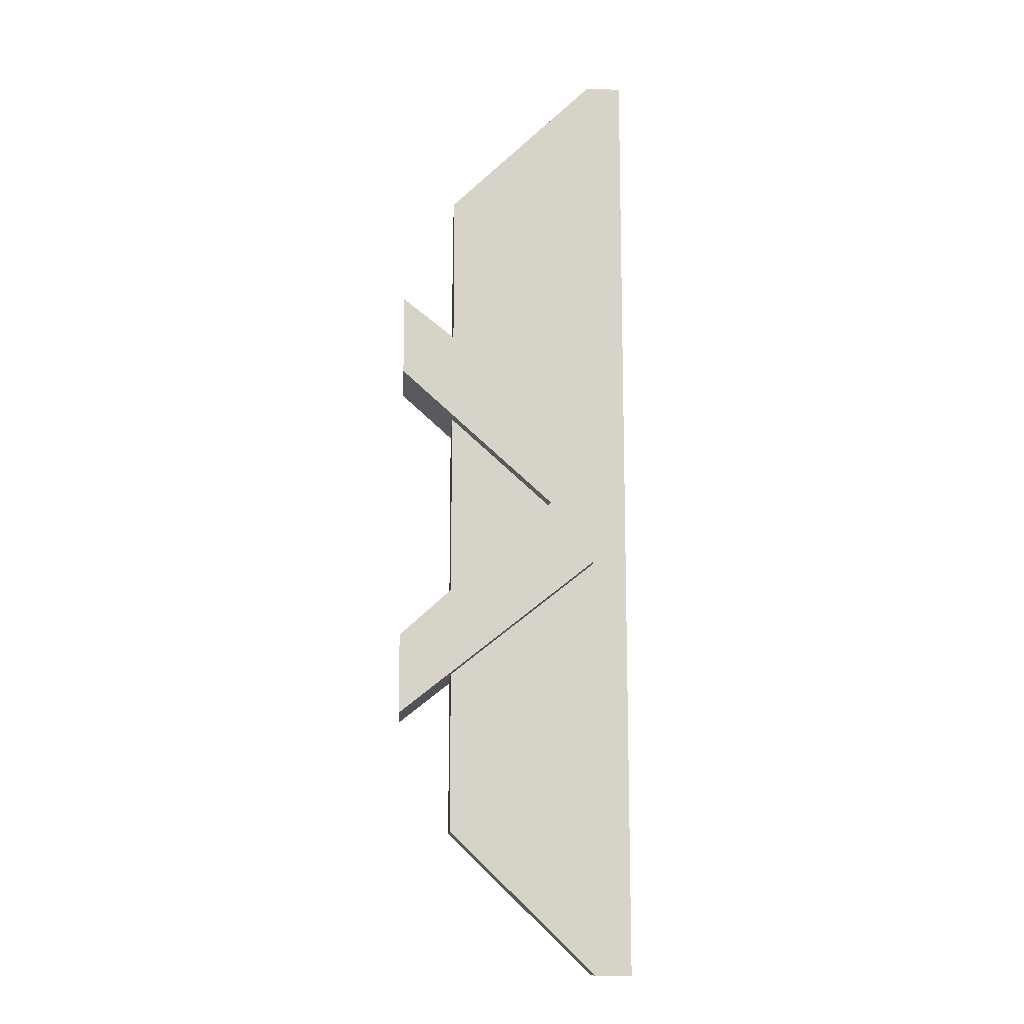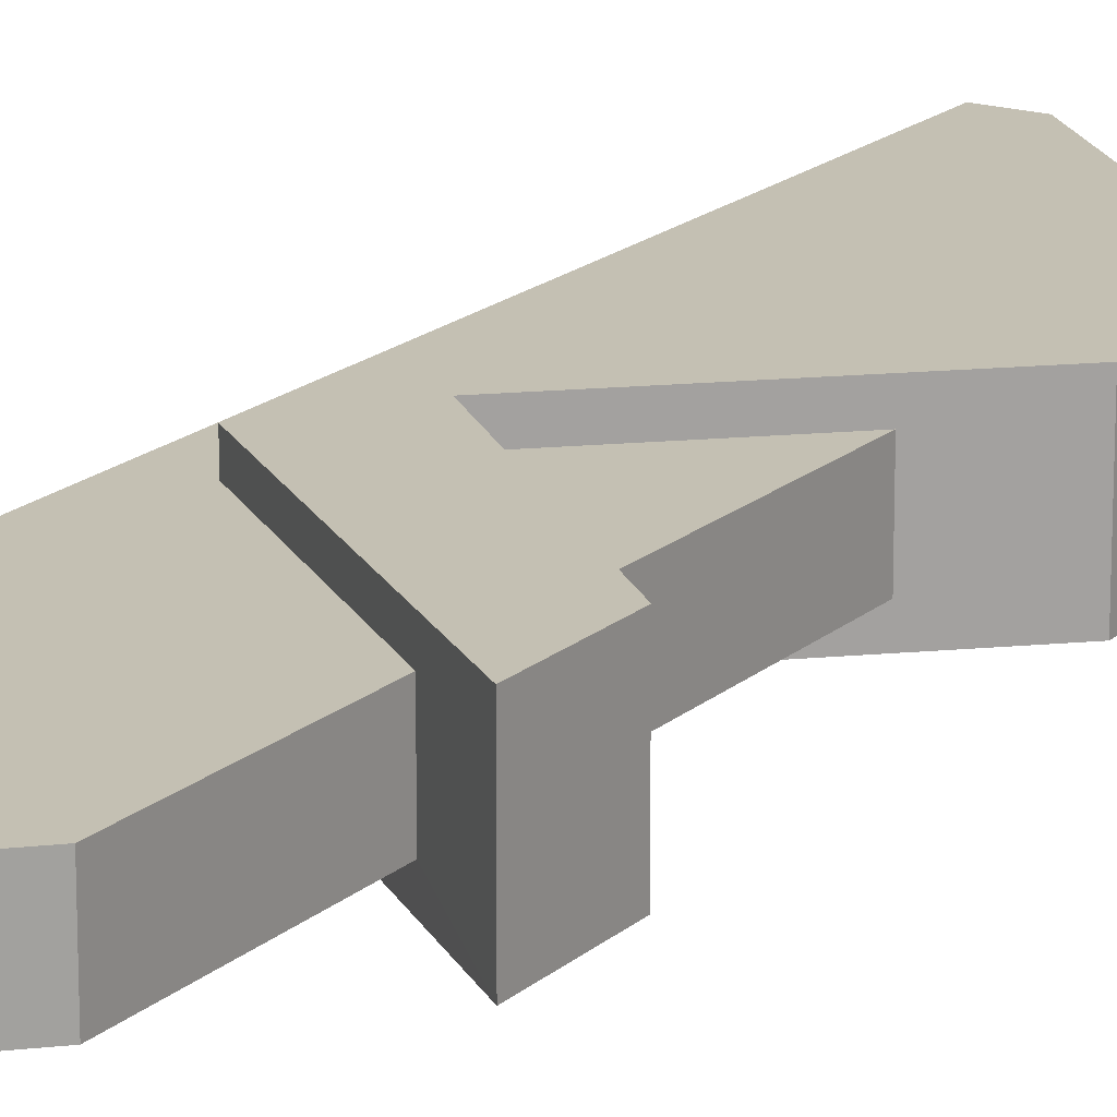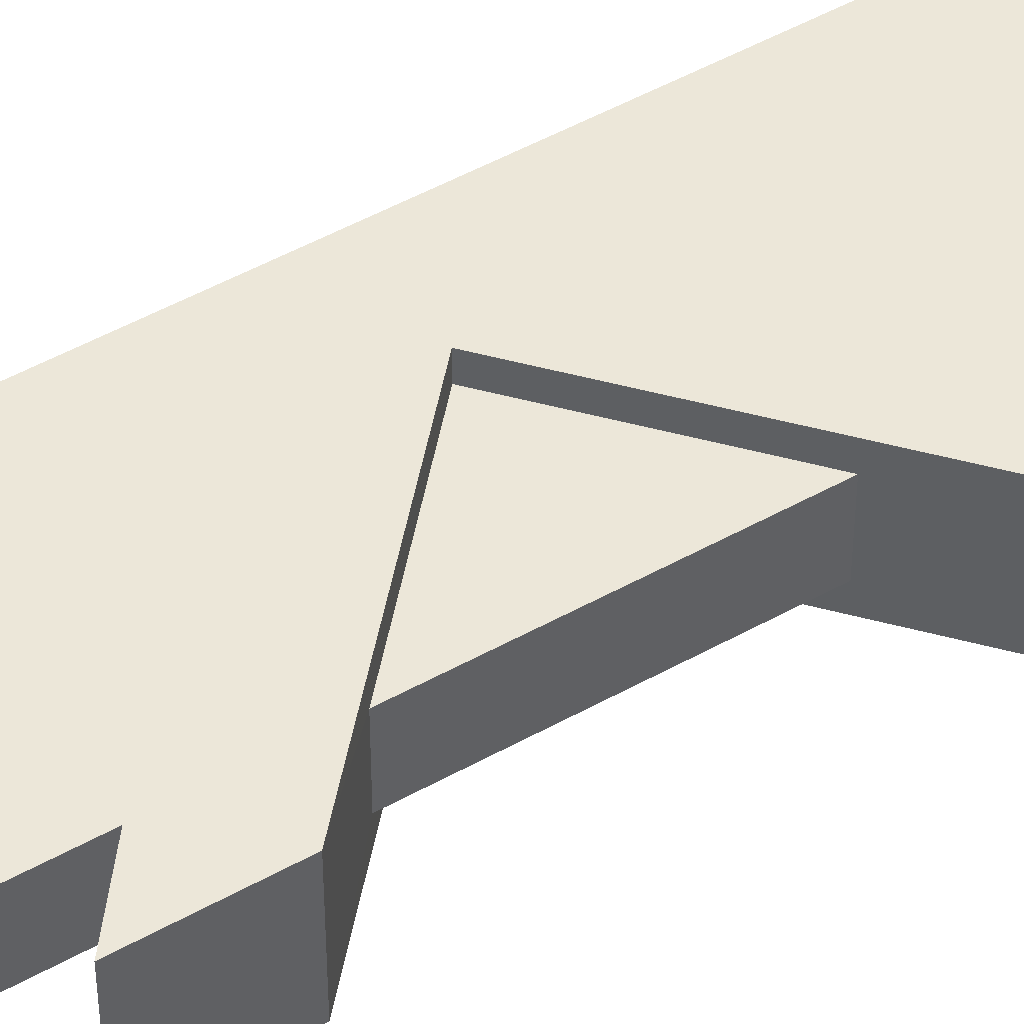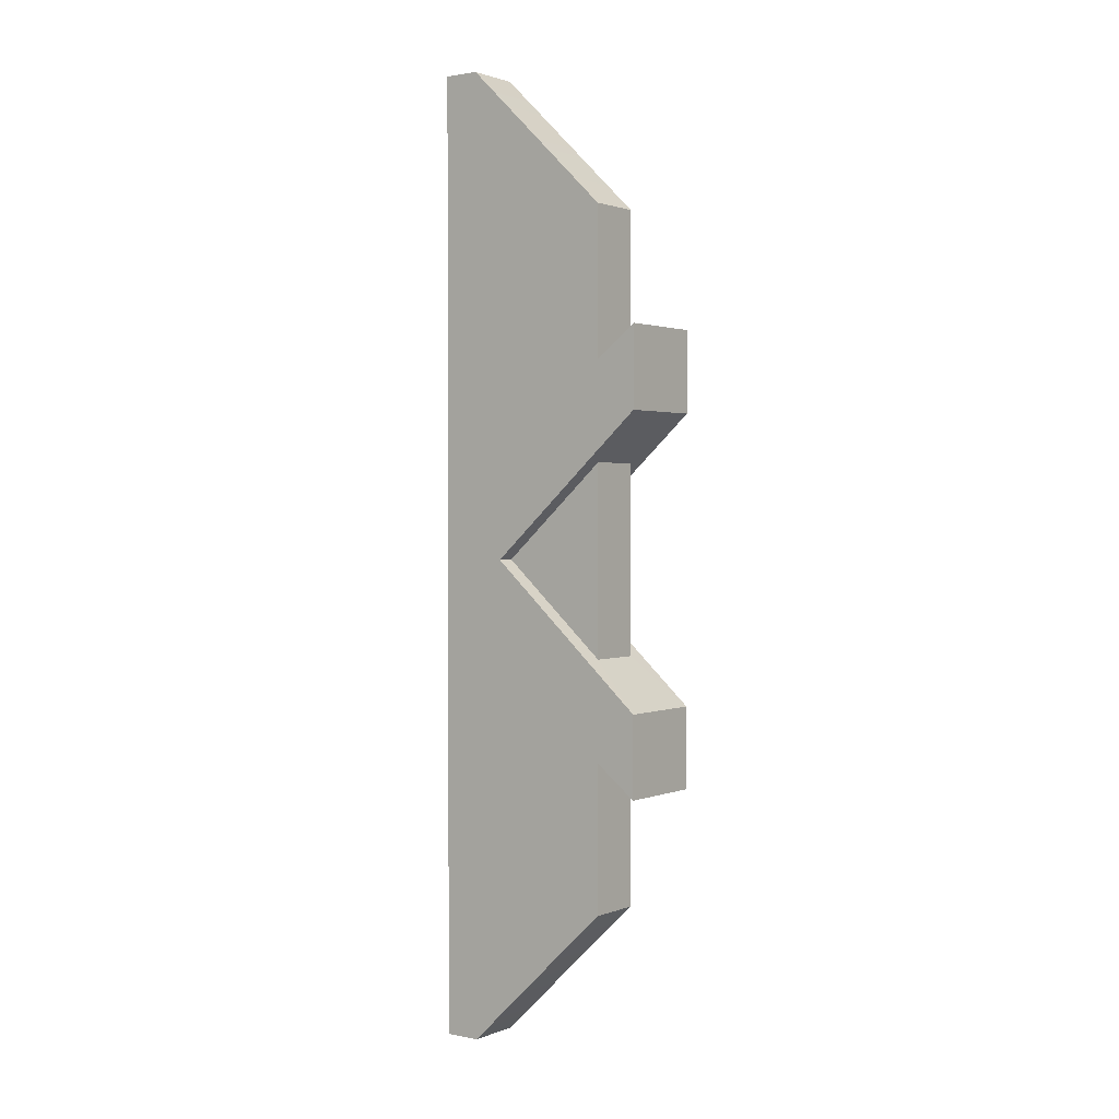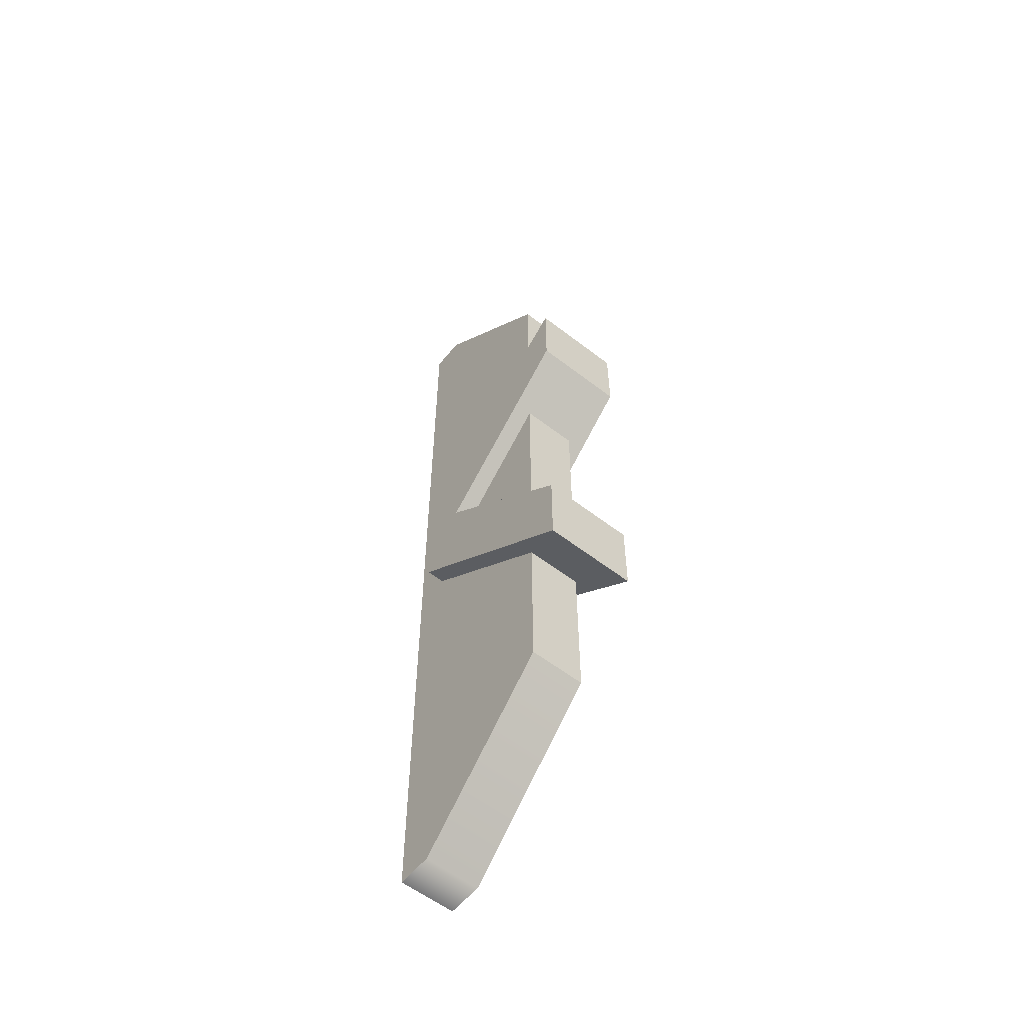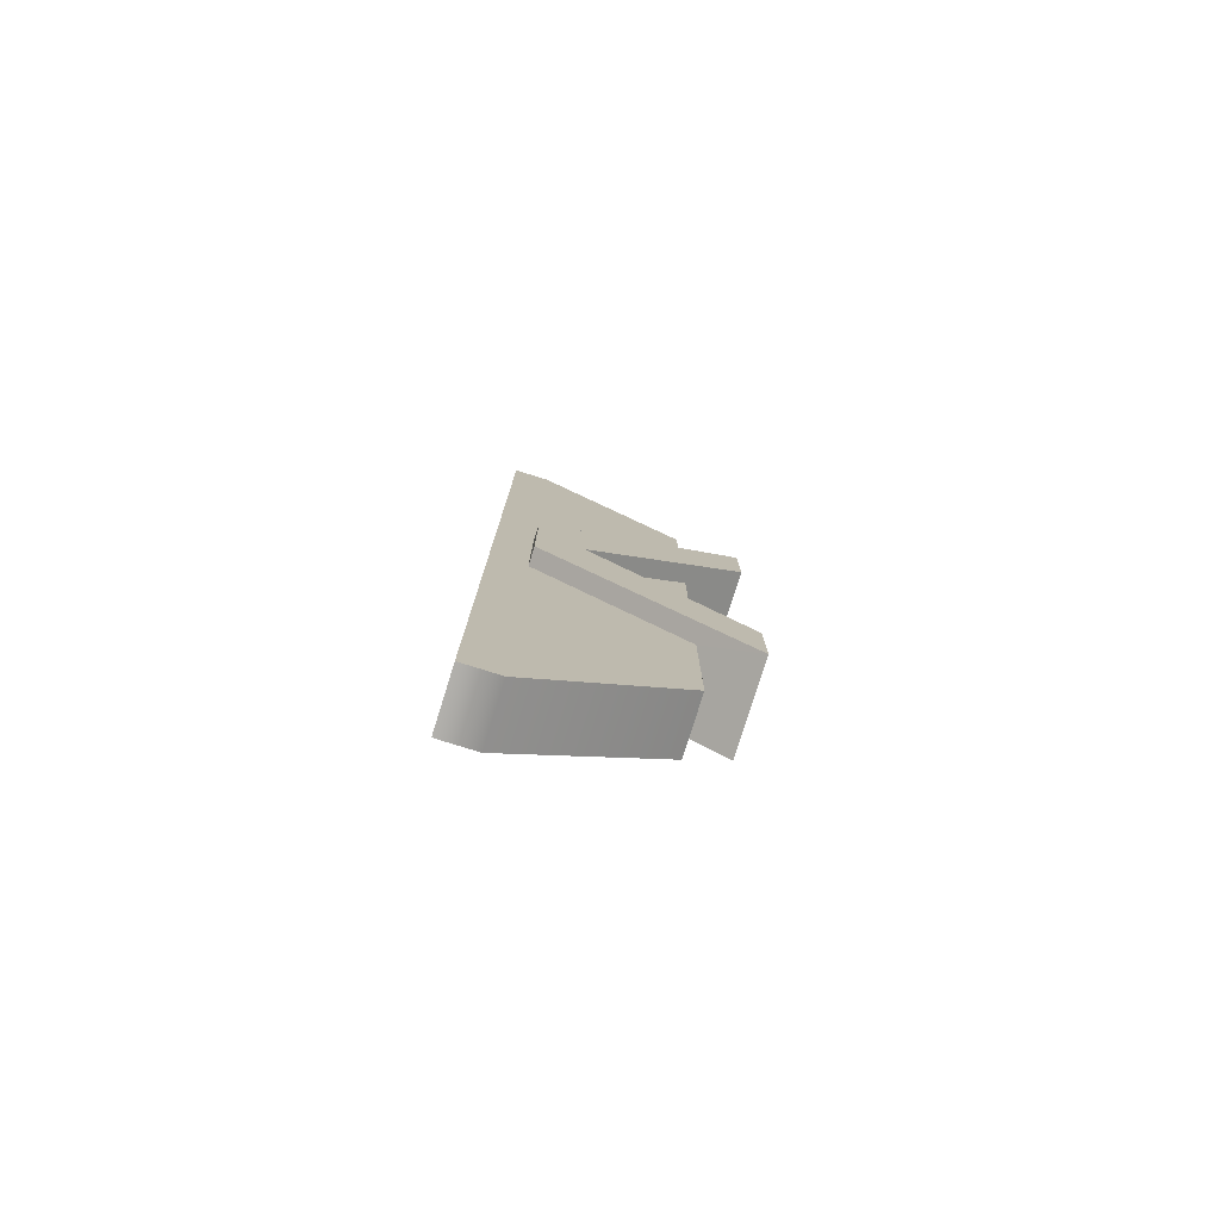
<metadata>
{"format":"obj","ext":"obj","renderer":"f3d","projection":"perspective","resolution":1024,"background":"white","views":[{"elev":-13.0,"azim":176.5,"up":"+Y"},{"elev":18.0,"azim":31.9,"up":"+Z"},{"elev":50.2,"azim":58.5,"up":"+Z"},{"elev":1.5,"azim":36.1,"up":"+Y"},{"elev":-57.5,"azim":51.2,"up":"+Y"},{"elev":-78.6,"azim":-17.4,"up":"+Y"}]}
</metadata>
<code>
g default
v -0.9764 3.355 0.1943
v 0.3009 2.364 0.1943
v 0.3009 1.25 0.1943
v -0.4185 0 0.1943
v 0.3057 0.6541 0.1943
v 0.6721 0.9851 0.3216
v 0.6721 1.545 0.3216
v -0.4185 0 0.3216
v -0.7264 3.355 0.1943
v -0.73 0.4323 0.3216
v -0.73 0.4323 0.1943
v -0.9764 0.4323 0.1943
v -0.9764 3.355 -0.1943
v 0.3009 2.364 -0.1943
v 0.3009 1.25 -0.1943
v -0.4185 0 -0.1943
v 0.3057 0.6541 -0.1943
v 0.6721 0.9851 -0.3216
v 0.6721 1.545 -0.3216
v -0.4185 0 -0.3216
v -0.7264 3.355 -0.1943
v -0.73 0.4323 -0.3216
v -0.73 0.4323 -0.1943
v -0.9764 0.4323 -0.1943
v -0.9764 -3.355 0.1943
v 0.3009 -2.364 0.1943
v 0.3009 -1.251 0.1943
v 0.3057 -0.6532 0.1943
v 0.6721 -0.9851 0.3216
v 0.6721 -1.545 0.3216
v -0.7264 -3.355 0.1943
v -0.73 -0.4323 0.3216
v -0.73 -0.4323 0.1943
v -0.9764 -0.4323 0.1943
v -0.9764 -3.355 -0.1943
v 0.3009 -2.364 -0.1943
v 0.3009 -1.251 -0.1943
v 0.3057 -0.6532 -0.1943
v 0.6721 -0.9851 -0.3216
v 0.6721 -1.545 -0.3216
v -0.7264 -3.355 -0.1943
v -0.73 -0.4323 -0.3216
v -0.73 -0.4323 -0.1943
v -0.9764 -0.4323 -0.1943
g polySurface1
f 2 3 15 14
f 11 9 1 12
f 3 11 10 7
f 9 11 3 2
f 11 12 34 33
f 12 1 13 24
f 7 19 15 3
f 9 21 13 1
f 23 24 13 21
f 2 14 21 9
f 21 14 15 23
f 31 25 35 41
f 33 34 25 31
f 26 31 41 36
f 31 26 27 33
f 12 24 44 34
f 26 36 37 27
f 43 41 35 44
f 41 43 37 36
f 23 43 44 24
f 34 44 35 25
f 5 4 28
f 10 8 6 7
f 32 10 11 33
f 8 29 28 4
f 10 32 8
f 32 30 29 8
f 40 30 27 37
f 27 30 32 33
f 5 6 8 4
f 19 7 6 18
f 20 18 17 16
f 22 20 42
f 22 19 18 20
f 15 19 22 23
f 17 38 16
f 42 20 39 40
f 23 22 42 43
f 37 43 42 40
f 17 18 6 5
f 17 5 28 38
f 38 28 29 39
f 39 29 30 40
f 38 39 20 16

</code>
